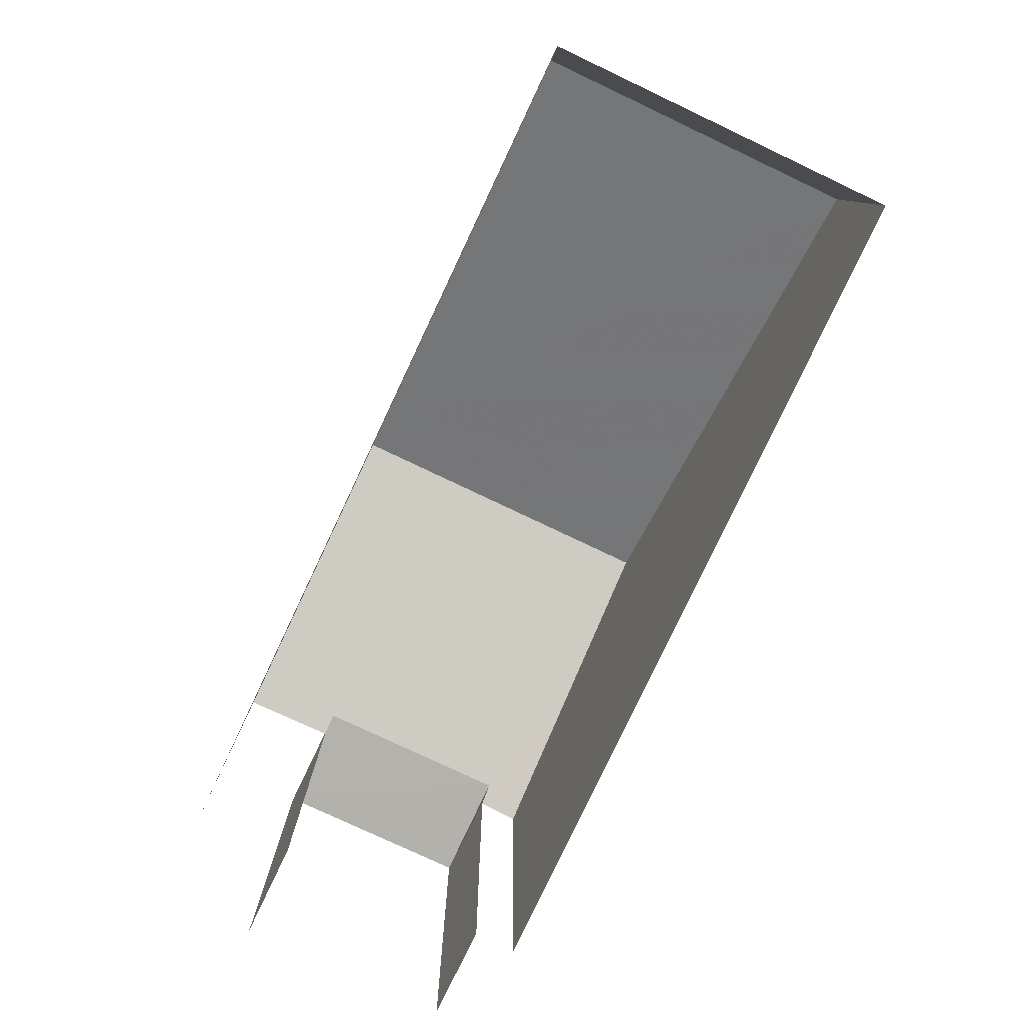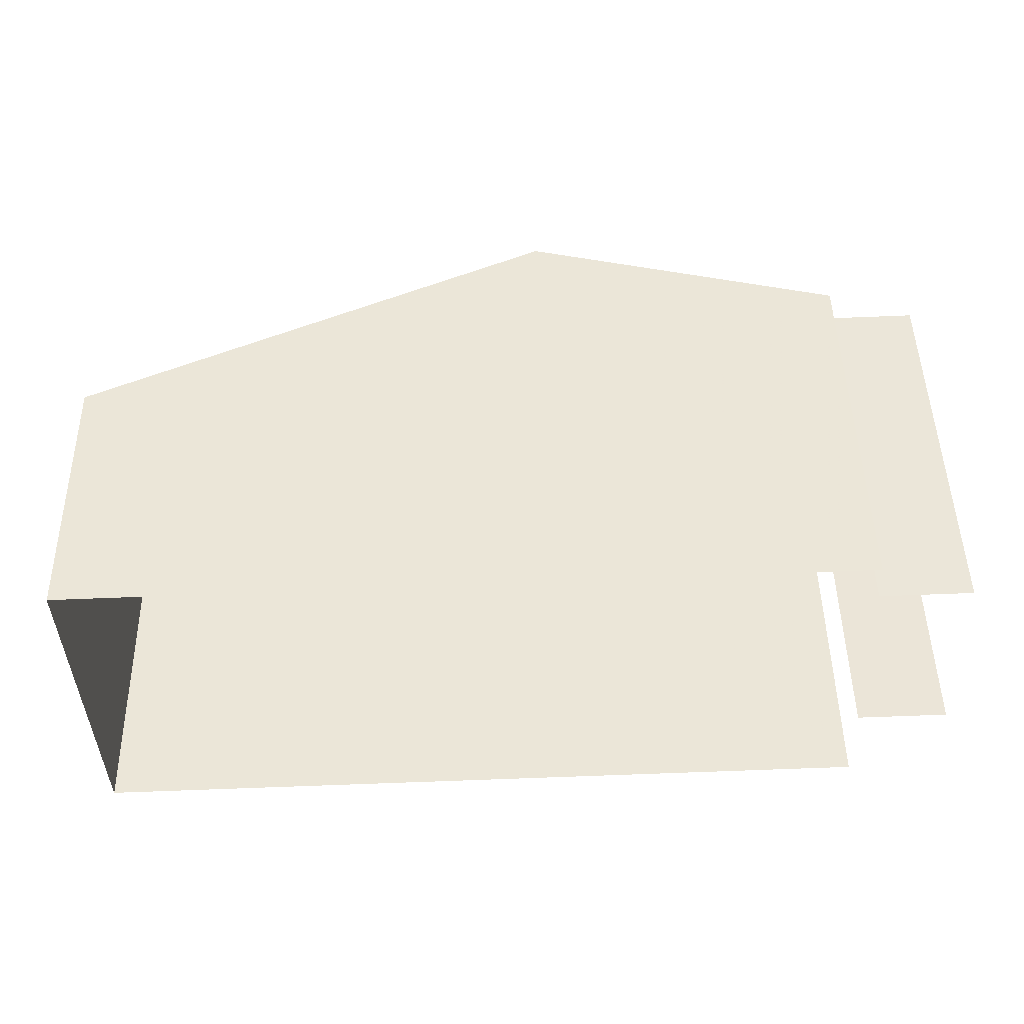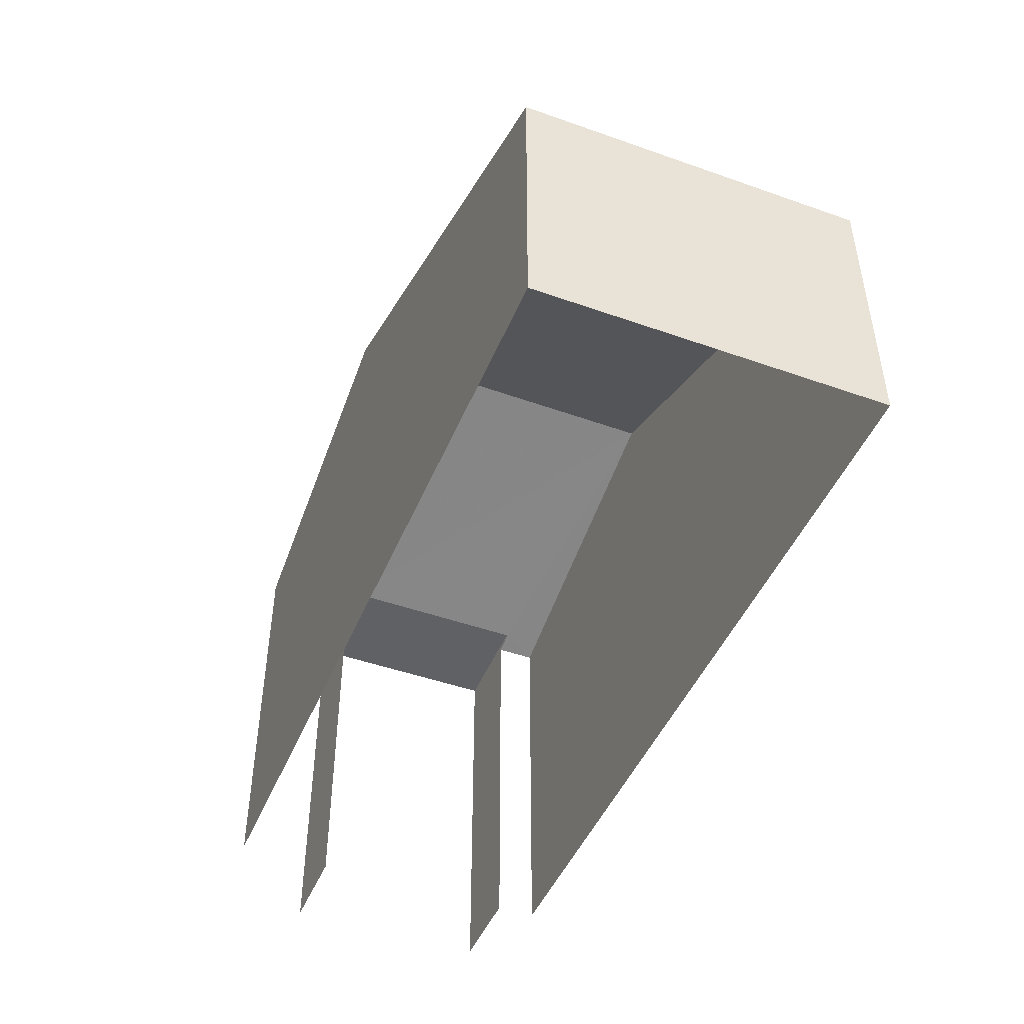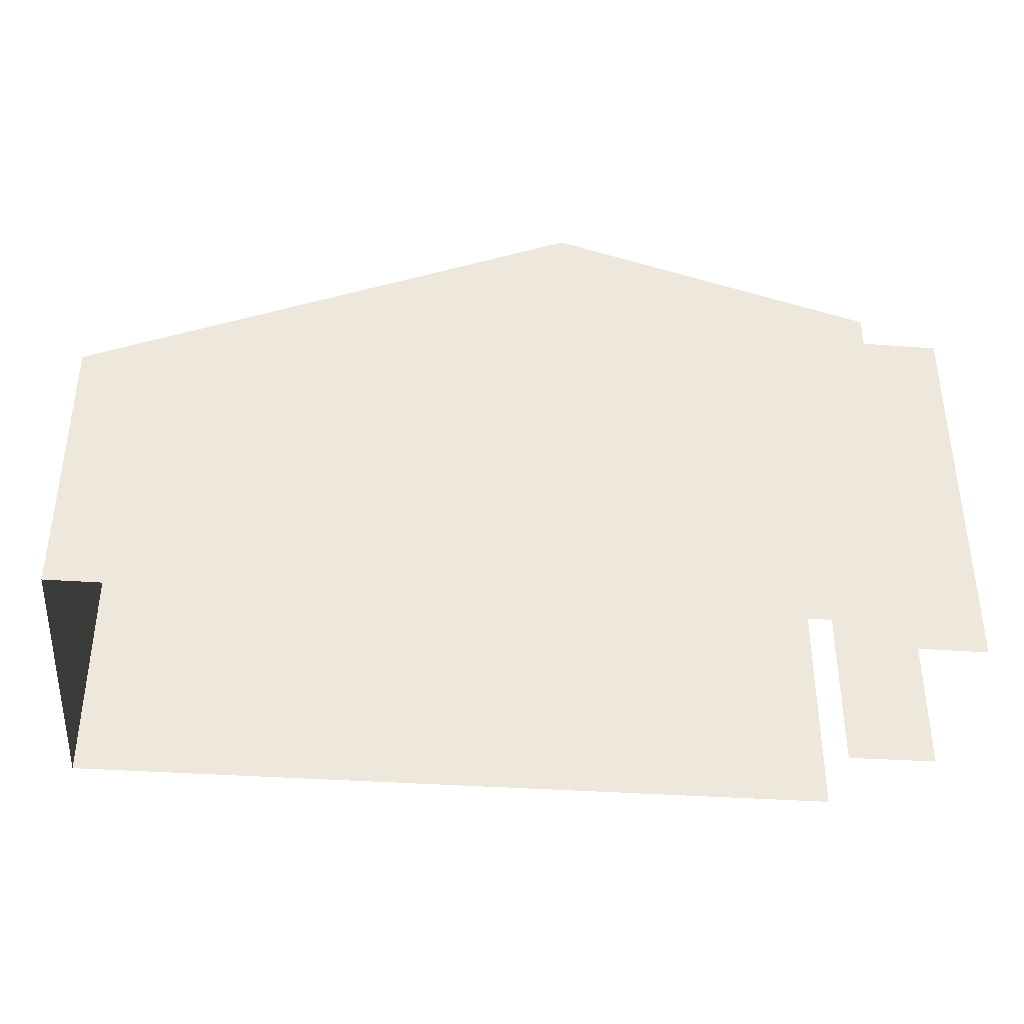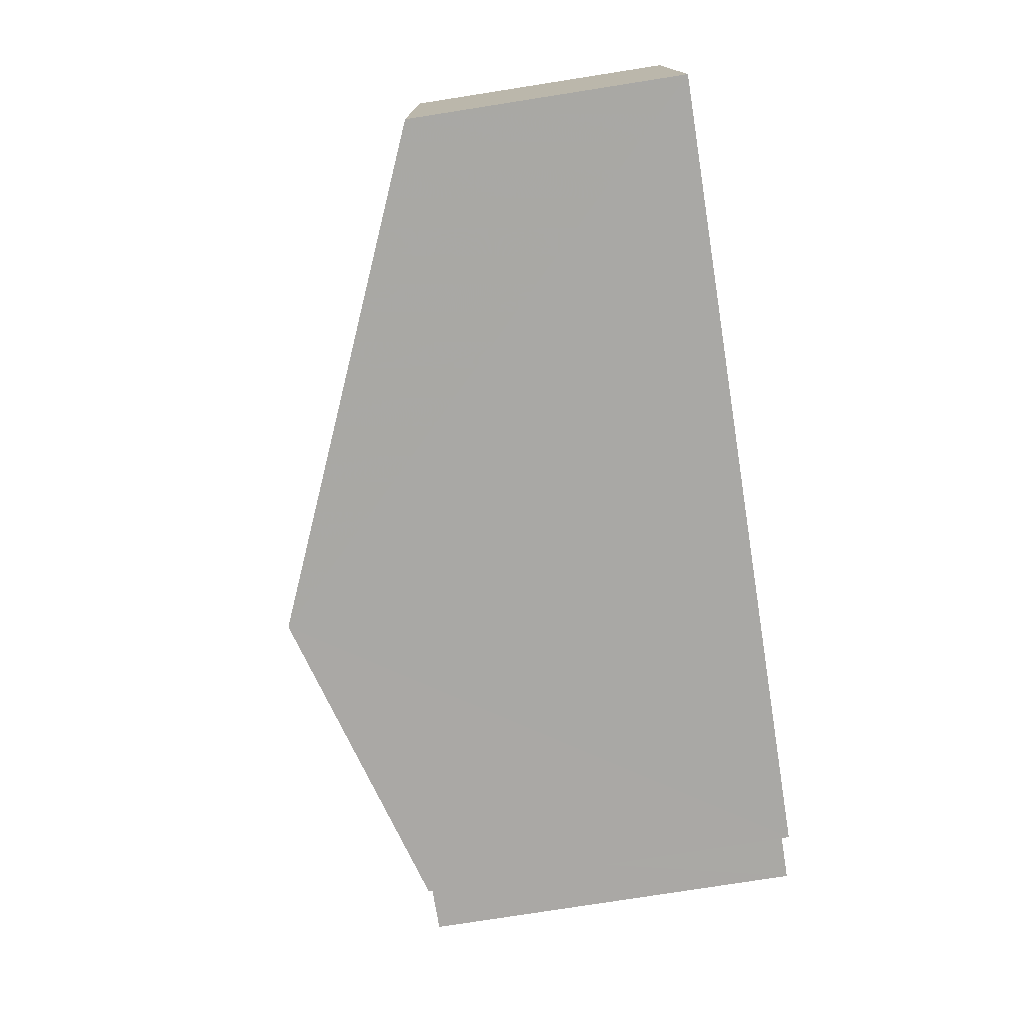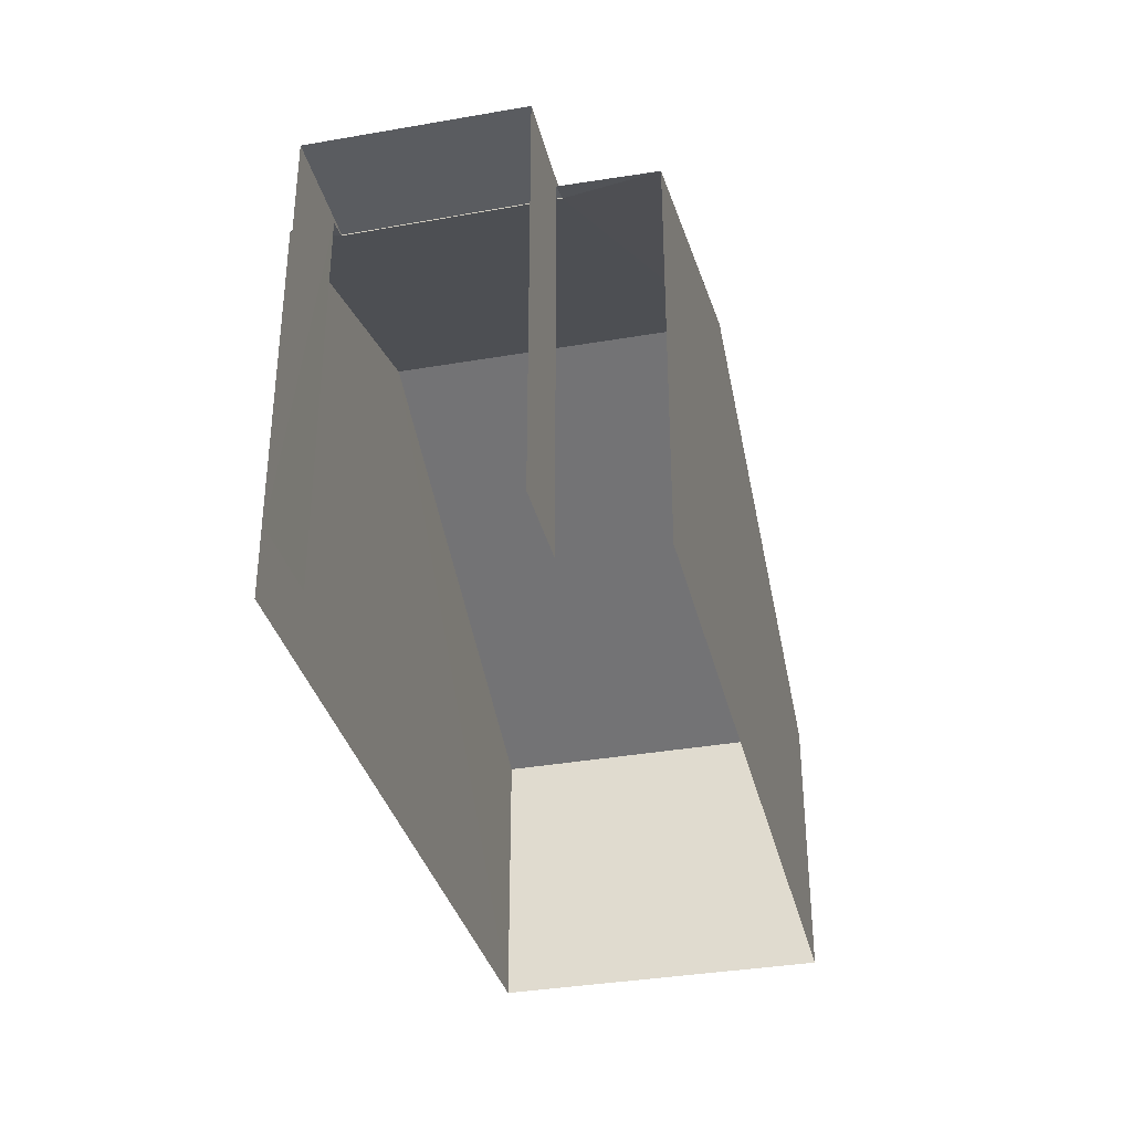
<metadata>
{"format":"obj","ext":"obj","renderer":"f3d","projection":"perspective","resolution":1024,"background":"white","views":[{"elev":-79.4,"azim":62.9,"up":"+Z"},{"elev":48.4,"azim":178.8,"up":"+Y"},{"elev":-46.8,"azim":66.2,"up":"+Z"},{"elev":-38.2,"azim":173.2,"up":"+Z"},{"elev":-76.8,"azim":99.1,"up":"+Y"},{"elev":-34.0,"azim":-78.7,"up":"+Z"}]}
</metadata>
<code>
v -3.723e+05 -1.035e+05 32.1
v -3.723e+05 -1.035e+05 32.1
v -3.723e+05 -1.035e+05 32.1
v -3.723e+05 -1.035e+05 32.1
v -3.723e+05 -1.035e+05 32.1
v -3.723e+05 -1.035e+05 32.1
v -3.723e+05 -1.035e+05 32.1
v -3.723e+05 -1.035e+05 32.1
v -3.723e+05 -1.035e+05 38.83
v -3.723e+05 -1.035e+05 35.94
v -3.723e+05 -1.035e+05 38.83
v -3.723e+05 -1.035e+05 35.94
v -3.723e+05 -1.035e+05 37.54
v -3.723e+05 -1.035e+05 37.62
v -3.723e+05 -1.035e+05 37.54
v -3.723e+05 -1.035e+05 37.62
v -3.723e+05 -1.035e+05 37.54
v -3.723e+05 -1.035e+05 37.54
v -3.723e+05 -1.035e+05 37.64
v -3.723e+05 -1.035e+05 37.64
v -3.723e+05 -1.035e+05 37.64
v -3.723e+05 -1.035e+05 37.64
f 1 2 3
f 3 2 4
f 5 4 6
f 2 7 8
f 6 2 8
f 4 2 6
f 15 1 13
f 15 2 1
f 21 8 7
f 19 21 7
f 6 17 5
f 6 18 17
f 9 10 11
f 9 12 10
f 13 14 15
f 16 17 18
f 9 14 13
f 11 16 14
f 16 11 17
f 11 14 9
f 19 20 21
f 19 22 20
f 7 15 19
f 19 15 22
f 7 2 15
f 22 15 14
f 13 1 9
f 1 3 9
f 3 12 9
f 12 3 4
f 10 12 4
f 6 8 18
f 8 21 18
f 18 20 16
f 18 21 20
f 14 20 22
f 14 16 20
f 10 4 11
f 4 5 11
f 5 17 11

</code>
